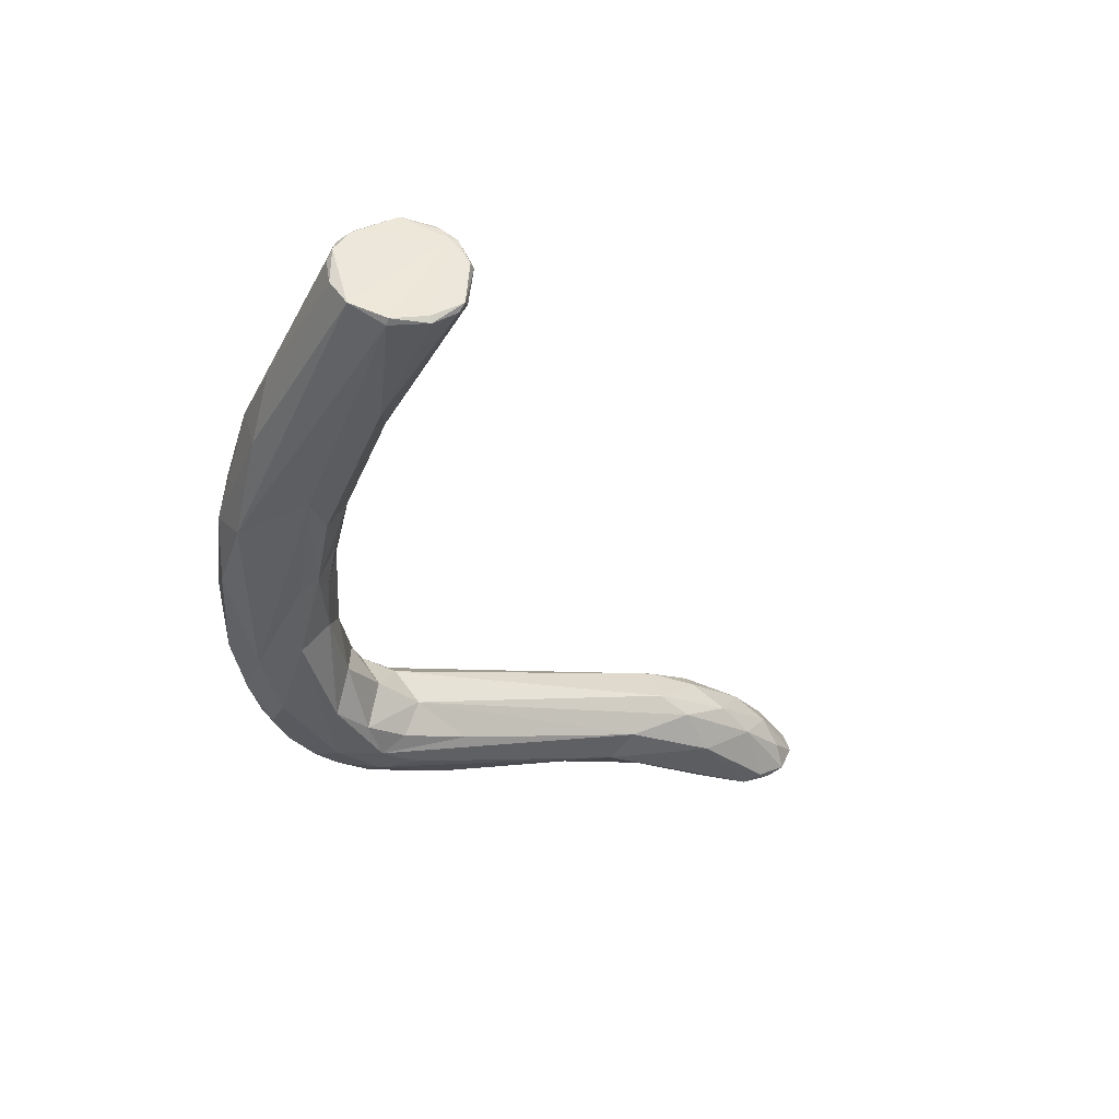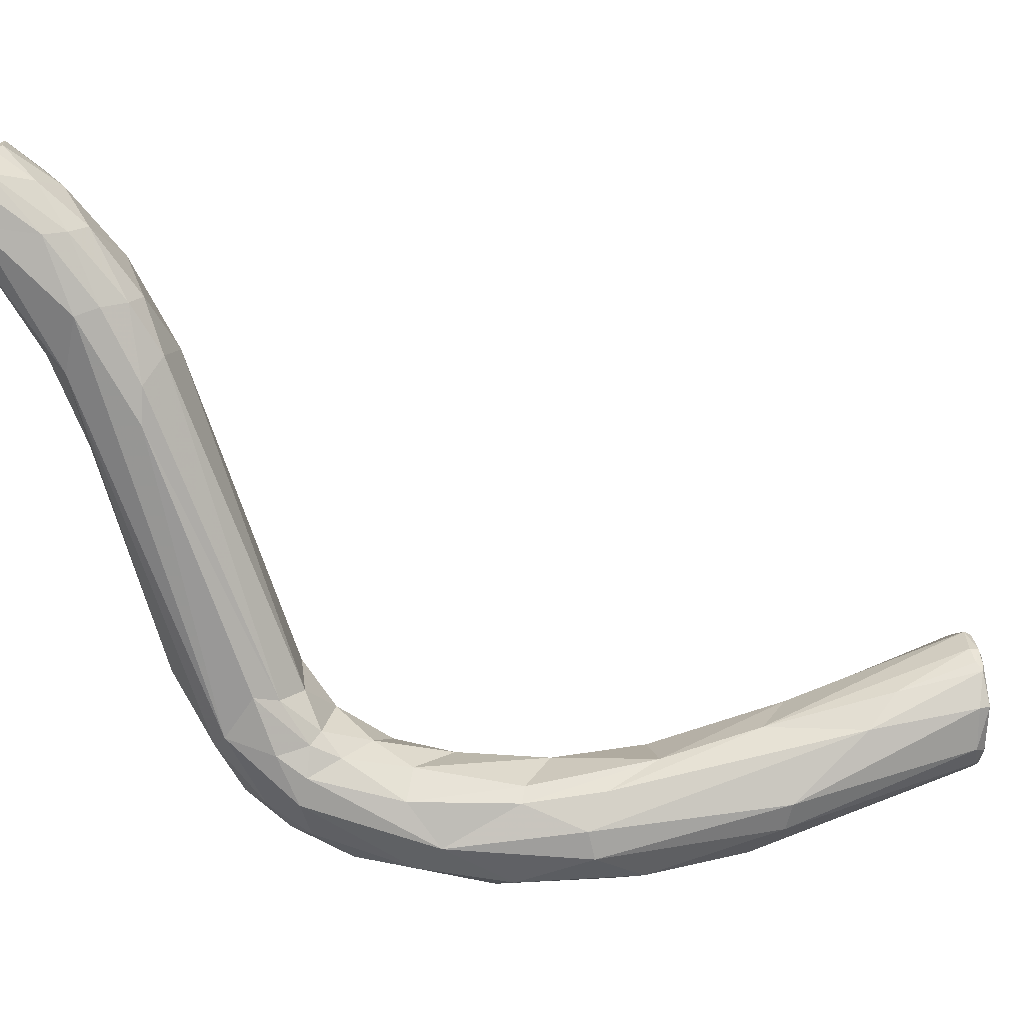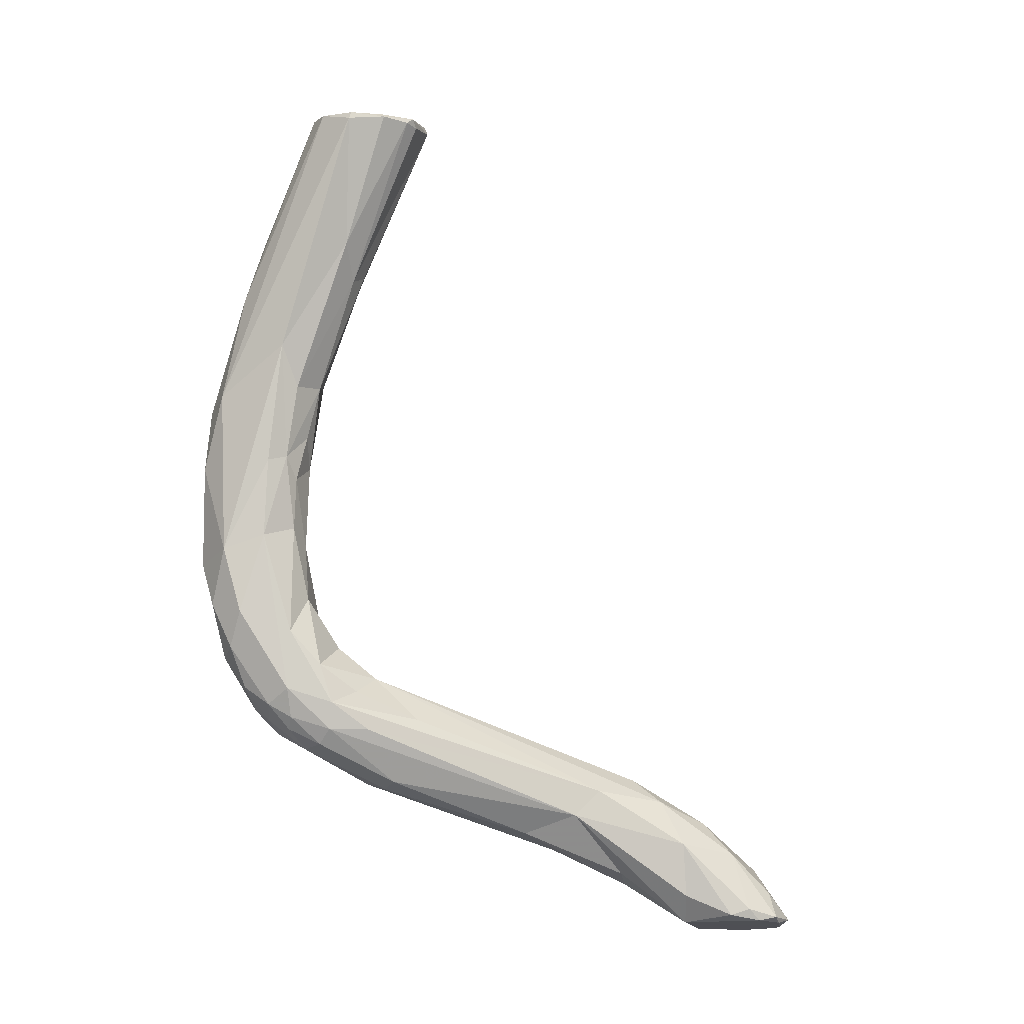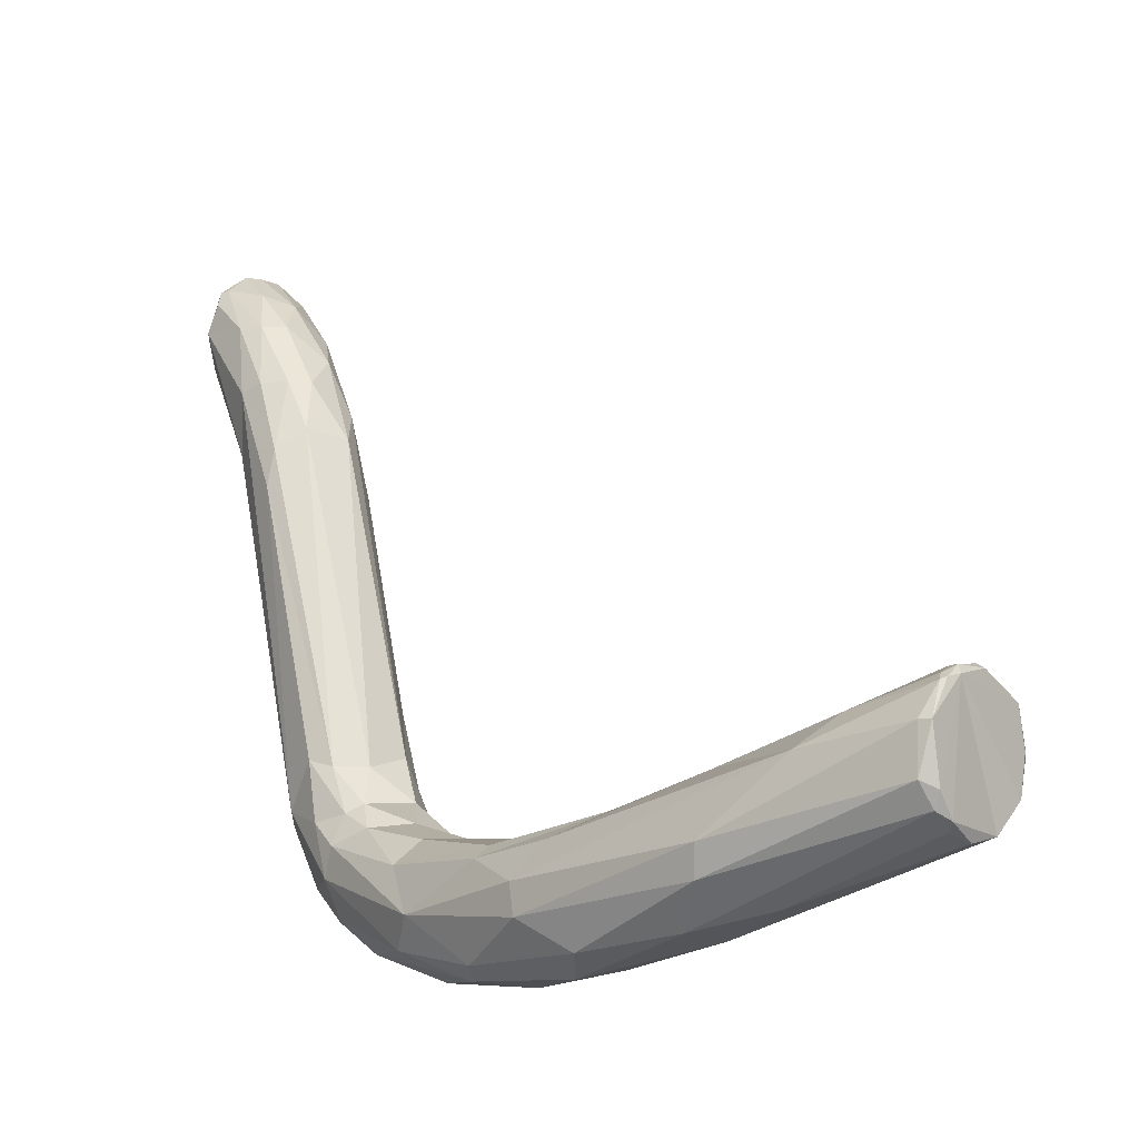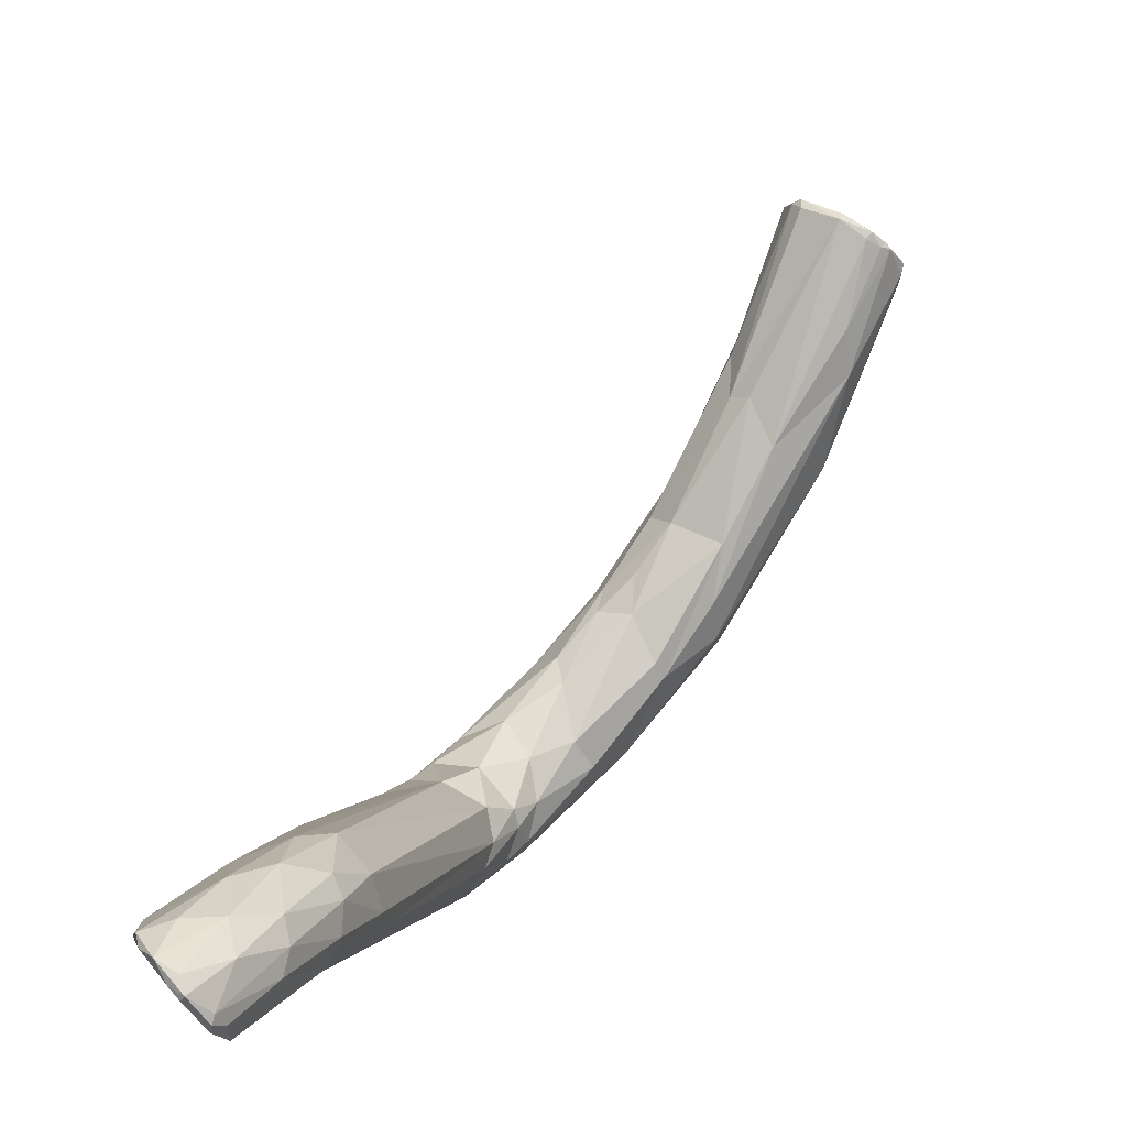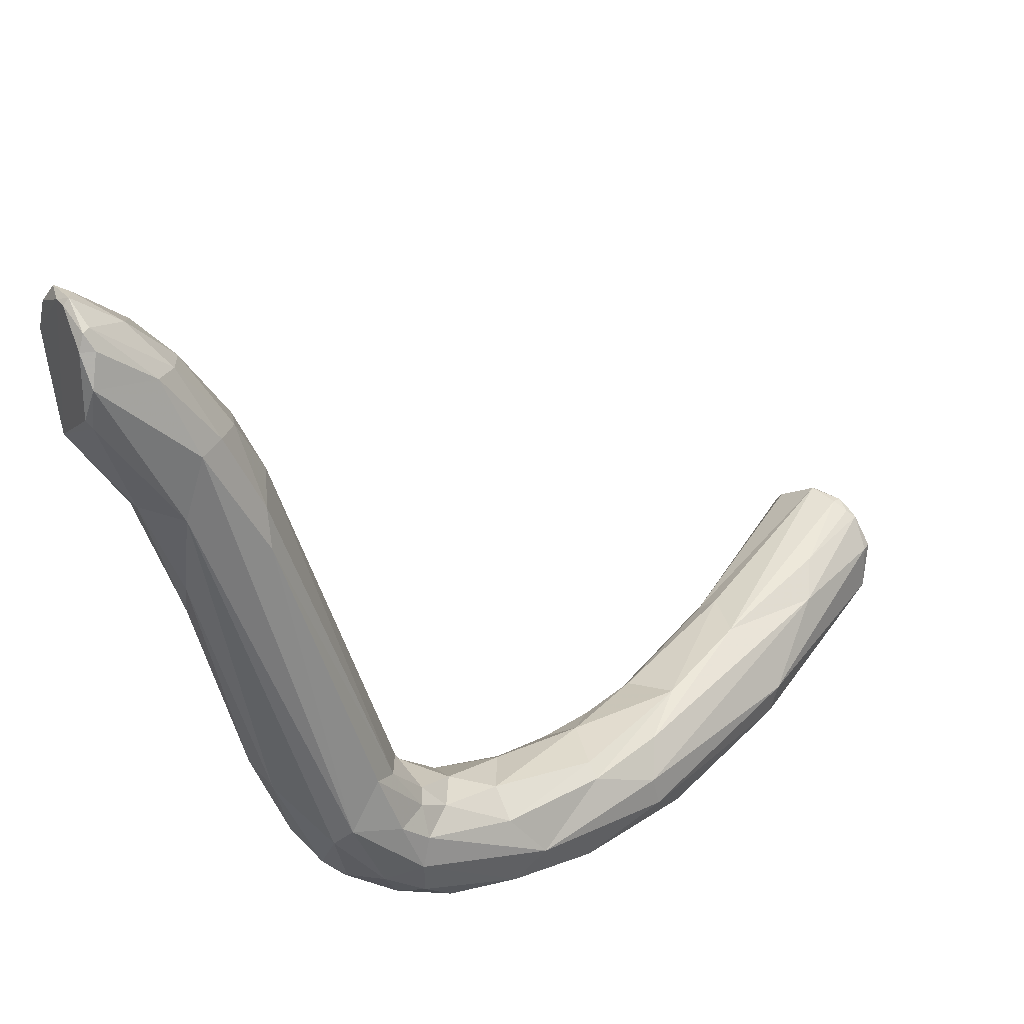
<metadata>
{"format":"obj","ext":"obj","renderer":"f3d","projection":"perspective","resolution":1024,"background":"white","views":[{"elev":36.0,"azim":-113.0,"up":"+Y"},{"elev":21.1,"azim":102.6,"up":"+Z"},{"elev":-18.4,"azim":-103.3,"up":"+Y"},{"elev":-9.9,"azim":150.5,"up":"+Z"},{"elev":78.6,"azim":49.2,"up":"+Z"},{"elev":27.8,"azim":60.9,"up":"+Z"}]}
</metadata>
<code>
o Generated_Mesh_From_X3D
v 14.69 912.3 104
v 15.45 911.6 104.5
v 13.56 911.6 100.5
v 14.38 911.6 103.3
v 14.05 912.1 100.5
v 14.69 912.3 96.99
v 14.75 911.6 96.74
v 17.5 913 94.19
v 18.74 913.7 106.1
v 18.95 913 106.5
v 21.88 913.7 106.1
v 21.75 914.5 106.1
v 21.75 914.8 105.4
v 23.23 914.4 105.4
v 23.15 915.1 105.1
v 20.6 899 97.69
v 20.35 913.7 93.56
v 22.88 914.4 94.19
v 23.15 915.3 94.89
v 23.85 915.1 104.8
v 23.85 895.8 99.09
v 25.25 896.9 100.5
v 26.65 907.4 103.2
v 25.85 915.1 101.9
v 25.25 916 101.9
v 28.96 875.9 92.79
v 26.82 883.6 93.49
v 28.85 884.3 96.29
v 24.55 915.1 95.59
v 24.55 915.8 96.99
v 25.95 915.1 97.69
v 28.52 875.2 90.69
v 25.04 887.8 91.39
v 28.05 894.1 87.27
v 28.05 901.1 89.25
v 33.93 826.9 150.9
v 33.65 826.4 148.8
v 33.06 827.6 147.4
v 33.32 826.9 145.3
v 34.36 833.9 146
v 34.35 829 140.4
v 32.81 834.6 139.7
v 34.18 839.5 137.6
v 32.69 840.2 129.9
v 32.97 837.4 127.1
v 32.27 847.2 108.9
v 34.35 852.1 104.4
v 32.01 845.8 103.3
v 32.69 845.8 99.09
v 34.35 844.4 98.26
v 32 850 101.9
v 31.69 848.6 99.09
v 30.15 895.5 99.95
v 29.74 905.3 100.5
v 33.65 847.1 94.89
v 31.66 852.8 97.69
v 32.14 850 94.19
v 34.35 848.6 92.41
v 31.14 856.3 94.19
v 32.87 860.5 96.29
v 31.25 868.2 94.19
v 33.65 866.8 95.9
v 30.46 873.8 94.19
v 30.15 878.7 95.21
v 32.95 875.9 95.97
v 33.65 886.4 97.35
v 34 899 94.19
v 31.88 858.4 88.59
v 34.35 854.9 87.96
v 29.91 866.8 90.69
v 32.25 894.8 87.76
v 33.65 898.3 91.39
v 31.59 865.4 86.49
v 33.65 875.2 84.1
v 30.15 882.9 85.37
v 34.35 882.2 84.63
v 35.05 826.4 151.6
v 35.05 829.7 150.6
v 36.45 826.9 153.3
v 38.55 827.6 153.4
v 38.55 826.4 153
v 39.95 826.9 153.5
v 39.95 826.4 153
v 37.15 832.5 149.6
v 39.95 831.1 150.7
v 39.25 835.5 146.7
v 35.75 837.5 143.2
v 37.15 826.4 141.1
v 38.55 840 140.4
v 39.95 830.9 134.8
v 36.45 831.6 133.4
v 35.75 842.1 134.8
v 39.95 842.1 135.5
v 39.95 834.5 126.4
v 36.45 835.7 122.2
v 35.05 840.7 106.8
v 37.15 840.2 106.1
v 39.95 841.2 104.7
v 35.05 855.6 100.2
v 38.55 853.7 103.3
v 39.95 855.6 99.92
v 37.15 859.8 98.07
v 35.05 846 94.89
v 36.45 844.2 96.99
v 36.45 847.3 92.79
v 38.55 846.1 94.19
v 39.95 847.9 92.98
v 38.55 864 96.42
v 37.85 874.5 95.29
v 39.24 874.5 94.19
v 37.15 882.2 95.27
v 35.75 850.7 89.9
v 37.85 848.6 91.41
v 37.15 854.2 87.67
v 39.95 858.4 87.08
v 39.45 880.8 92.09
v 39.45 881.5 89.29
v 35.05 859.8 85.81
v 36.45 864.7 84.64
v 37.85 871.7 84.63
v 39.25 873.8 85.79
v 36.45 885.6 86.49
v 42.05 827.6 151.7
v 42.52 826.9 151.6
v 42.75 826.4 150.2
v 43.08 827.6 150.2
v 42.75 826.4 144.6
v 42.96 826.9 143.9
v 43.77 826.9 147.4
v 41.35 834.4 146.7
v 42.74 832.5 146.7
v 43.57 835.3 139.7
v 40.65 839.3 140.4
v 42.61 837.4 140.4
v 42.87 833.9 134.1
v 42.57 840.9 133.4
v 43.24 840.9 129.9
v 41.35 852.1 103.3
v 42.65 850 104
v 42.05 845.8 98.46
v 43.04 847.2 99.79
v 42.94 852.1 98.39
v 41.4 854.9 99.09
v 41.97 850.7 92.79
v 40.65 857.7 97.69
v 42.67 854.9 96.29
v 42.89 854.2 93.49
v 41.25 864 94.19
v 40.65 852.5 89.99
v 41.68 854.9 89.99
v 41.04 864.7 87.19
v 41.87 867.5 89.99
v 14.69 912.3 104
v 14.69 912.3 104
v 13.56 911.6 100.5
v 13.56 911.6 100.5
v 13.56 911.6 100.5
v 14.38 911.6 103.3
v 14.69 912.3 96.99
v 17.5 913 94.19
v 18.74 913.7 106.1
v 18.95 913 106.5
v 21.75 914.5 106.1
v 21.75 914.5 106.1
v 23.15 915.1 105.1
v 20.6 899 97.69
v 20.35 913.7 93.56
v 23.15 915.3 94.89
v 23.85 915.1 104.8
v 25.25 916 101.9
v 24.55 915.8 96.99
v 25.04 887.8 91.39
v 33.93 826.9 150.9
v 33.93 826.9 150.9
v 33.65 826.4 148.8
v 33.65 826.4 148.8
v 33.32 826.9 145.3
v 34.35 829 140.4
v 32 850 101.9
v 31.59 865.4 86.49
v 35.05 826.4 151.6
v 35.05 826.4 151.6
v 36.45 826.9 153.3
v 36.45 826.9 153.3
v 36.45 826.9 153.3
v 38.55 827.6 153.4
v 39.95 826.9 153.5
v 39.95 826.9 153.5
v 39.95 826.4 153
v 35.05 855.6 100.2
v 35.05 855.6 100.2
v 42.52 826.9 151.6
v 42.52 826.9 151.6
v 42.75 826.4 150.2
v 42.75 826.4 150.2
v 42.75 826.4 144.6
v 42.96 826.9 143.9
f 10 2 21
f 2 1 4
f 2 162 1
f 9 1 162
f 7 16 3
f 2 4 21
f 153 5 155
f 158 154 156
f 3 6 7
f 153 13 5
f 159 155 5
f 13 159 5
f 13 8 159
f 6 160 7
f 8 13 19
f 22 53 10
f 161 13 153
f 162 12 9
f 163 13 161
f 164 10 11
f 14 164 11
f 14 15 164
f 163 165 13
f 53 11 10
f 25 13 165
f 14 11 23
f 14 20 15
f 169 25 165
f 4 157 166
f 21 4 166
f 7 33 16
f 172 7 75
f 75 7 160
f 8 19 17
f 167 168 18
f 30 19 13
f 29 168 171
f 75 73 172
f 35 167 18
f 53 23 11
f 20 14 23
f 28 66 22
f 22 10 21
f 21 28 22
f 23 54 20
f 20 54 24
f 67 24 54
f 30 13 25
f 20 24 170
f 24 31 170
f 61 26 70
f 33 26 27
f 33 27 16
f 21 27 28
f 27 26 28
f 65 66 28
f 21 166 27
f 168 71 18
f 168 29 71
f 170 31 171
f 29 171 31
f 180 68 70
f 32 33 180
f 70 26 32
f 33 32 26
f 32 180 70
f 34 160 167
f 75 160 34
f 34 167 35
f 18 71 35
f 37 36 38
f 39 37 38
f 36 79 78
f 78 40 36
f 183 173 77
f 181 174 175
f 38 42 39
f 88 176 177
f 36 40 38
f 88 177 41
f 42 178 39
f 42 45 178
f 88 41 45
f 38 40 42
f 42 43 44
f 40 43 42
f 40 87 43
f 91 88 45
f 95 91 45
f 44 45 42
f 43 47 44
f 47 43 92
f 44 47 46
f 49 96 45
f 44 46 52
f 44 52 48
f 44 48 45
f 45 48 49
f 47 51 46
f 46 179 52
f 52 49 48
f 49 52 57
f 49 50 96
f 50 104 96
f 179 56 52
f 47 56 51
f 56 47 99
f 22 66 53
f 23 53 54
f 55 49 57
f 49 55 50
f 104 50 103
f 50 55 103
f 55 58 103
f 56 59 52
f 58 55 57
f 56 60 59
f 52 59 57
f 60 56 99
f 61 59 60
f 102 62 60
f 102 60 190
f 61 70 59
f 62 61 60
f 61 62 63
f 65 63 62
f 26 61 63
f 63 65 64
f 26 64 28
f 65 28 64
f 64 26 63
f 54 53 111
f 72 31 67
f 29 31 72
f 24 67 31
f 112 58 69
f 68 58 57
f 68 69 58
f 69 68 118
f 73 118 68
f 68 57 70
f 59 70 57
f 34 71 76
f 35 71 34
f 29 72 71
f 73 119 118
f 74 73 75
f 74 75 76
f 34 76 75
f 184 182 81
f 81 182 176
f 88 81 176
f 82 184 81
f 80 185 187
f 84 79 186
f 83 82 81
f 186 188 85
f 84 186 85
f 189 81 88
f 188 123 85
f 78 84 40
f 78 79 84
f 87 40 84
f 87 84 86
f 86 84 85
f 86 85 130
f 92 87 89
f 89 87 86
f 43 87 92
f 92 89 93
f 86 133 89
f 90 88 91
f 94 135 90
f 89 133 93
f 92 93 100
f 133 136 93
f 93 136 138
f 90 91 95
f 95 94 90
f 47 92 100
f 138 100 93
f 95 45 96
f 95 96 97
f 97 96 104
f 94 95 97
f 94 97 98
f 94 98 135
f 98 97 104
f 100 191 47
f 101 102 190
f 191 100 101
f 138 101 100
f 104 103 105
f 103 58 105
f 106 104 105
f 105 113 106
f 98 104 106
f 140 98 106
f 106 107 140
f 113 107 106
f 144 140 107
f 101 145 102
f 108 102 145
f 145 148 108
f 108 62 102
f 108 65 62
f 109 108 148
f 109 66 65
f 65 108 109
f 66 109 110
f 110 109 148
f 152 116 110
f 152 110 148
f 111 66 110
f 116 111 110
f 66 111 53
f 54 111 116
f 54 116 67
f 58 112 105
f 105 112 113
f 149 107 113
f 144 107 149
f 114 113 112
f 112 69 114
f 114 115 149
f 113 114 149
f 150 149 115
f 151 150 115
f 115 120 151
f 117 152 121
f 116 152 117
f 121 122 117
f 122 72 117
f 71 72 122
f 116 117 67
f 72 67 117
f 115 114 118
f 114 69 118
f 118 119 115
f 119 73 74
f 120 115 119
f 120 74 76
f 119 74 120
f 120 76 121
f 121 76 122
f 76 71 122
f 189 88 125
f 82 83 124
f 123 188 192
f 124 83 194
f 192 126 123
f 126 193 195
f 131 123 126
f 125 88 127
f 128 129 127
f 129 126 195
f 126 129 131
f 127 129 125
f 131 129 132
f 123 130 85
f 131 130 123
f 130 131 134
f 134 131 132
f 133 130 134
f 130 133 86
f 88 197 196
f 197 88 90
f 197 90 135
f 129 128 135
f 132 129 135
f 132 136 134
f 132 137 136
f 133 134 136
f 138 136 137
f 137 141 139
f 137 132 141
f 137 139 138
f 132 135 141
f 140 141 135
f 98 140 135
f 141 140 144
f 144 147 141
f 143 138 139
f 139 142 143
f 142 146 143
f 139 141 142
f 142 141 147
f 146 142 147
f 138 143 101
f 143 145 101
f 145 143 146
f 148 145 146
f 146 152 148
f 152 146 147
f 144 149 150
f 144 150 147
f 147 150 151
f 151 152 147
f 121 151 120
f 152 151 121

</code>
